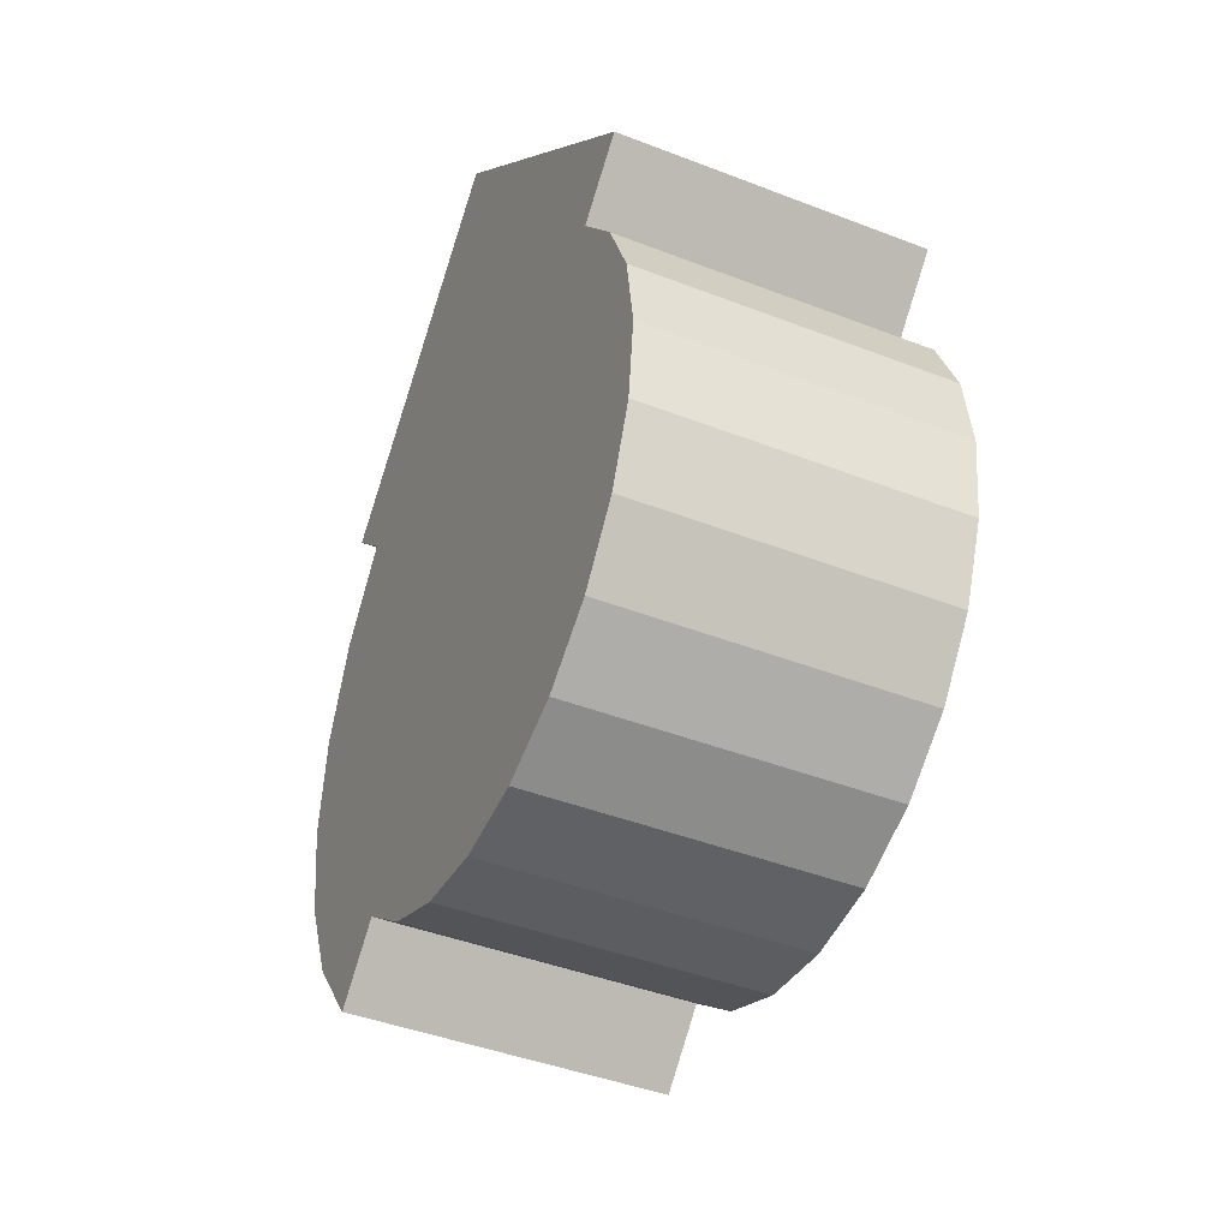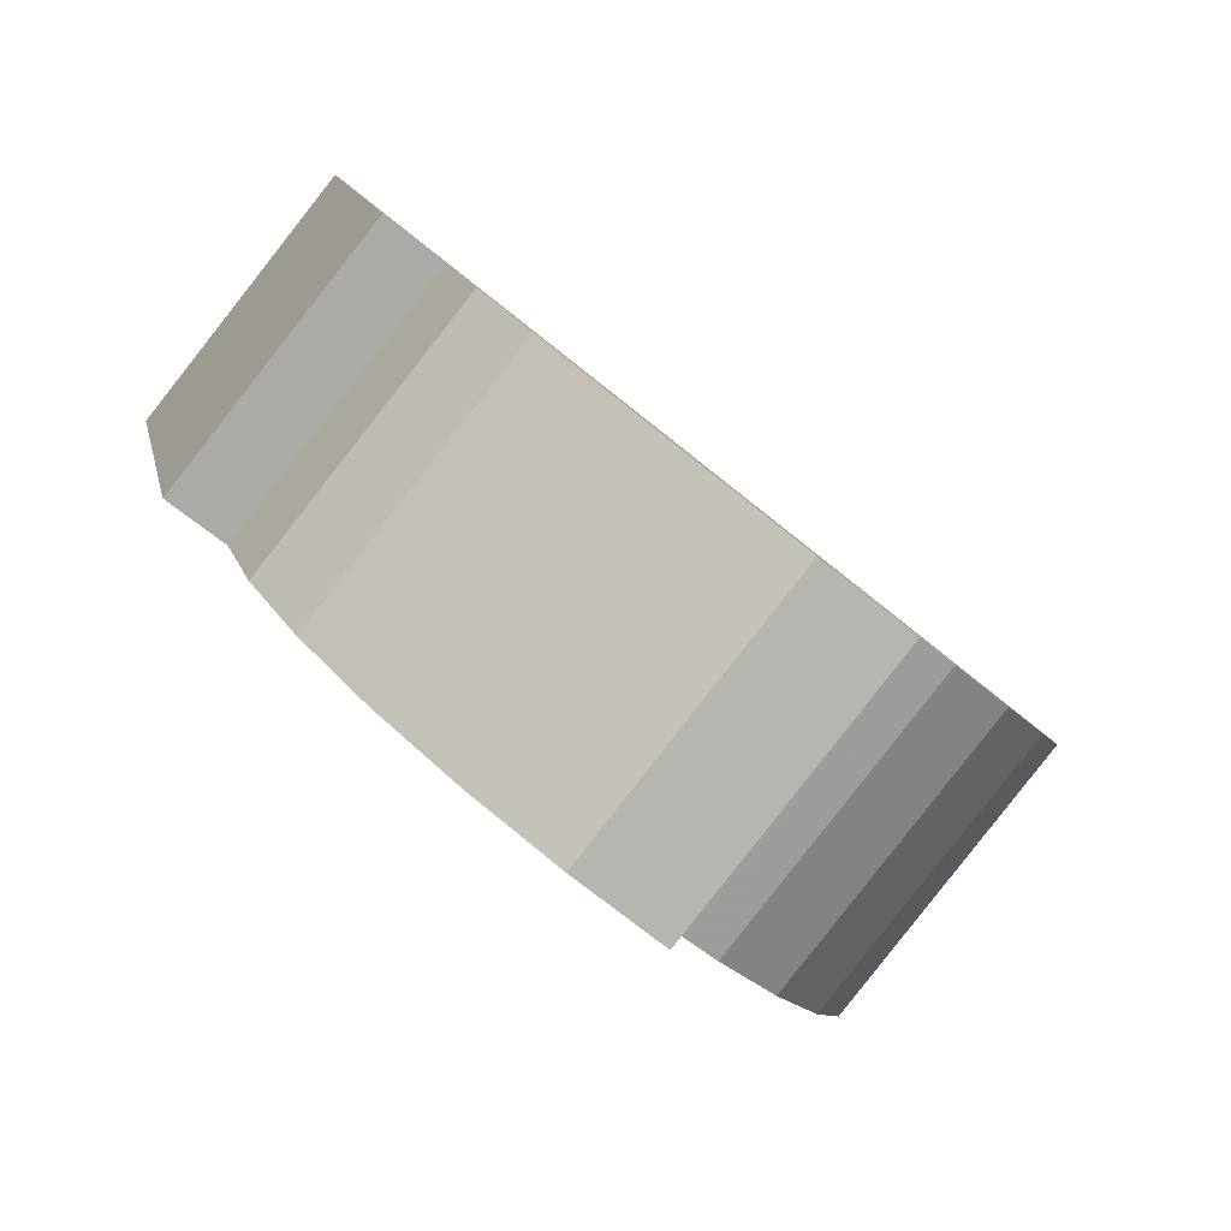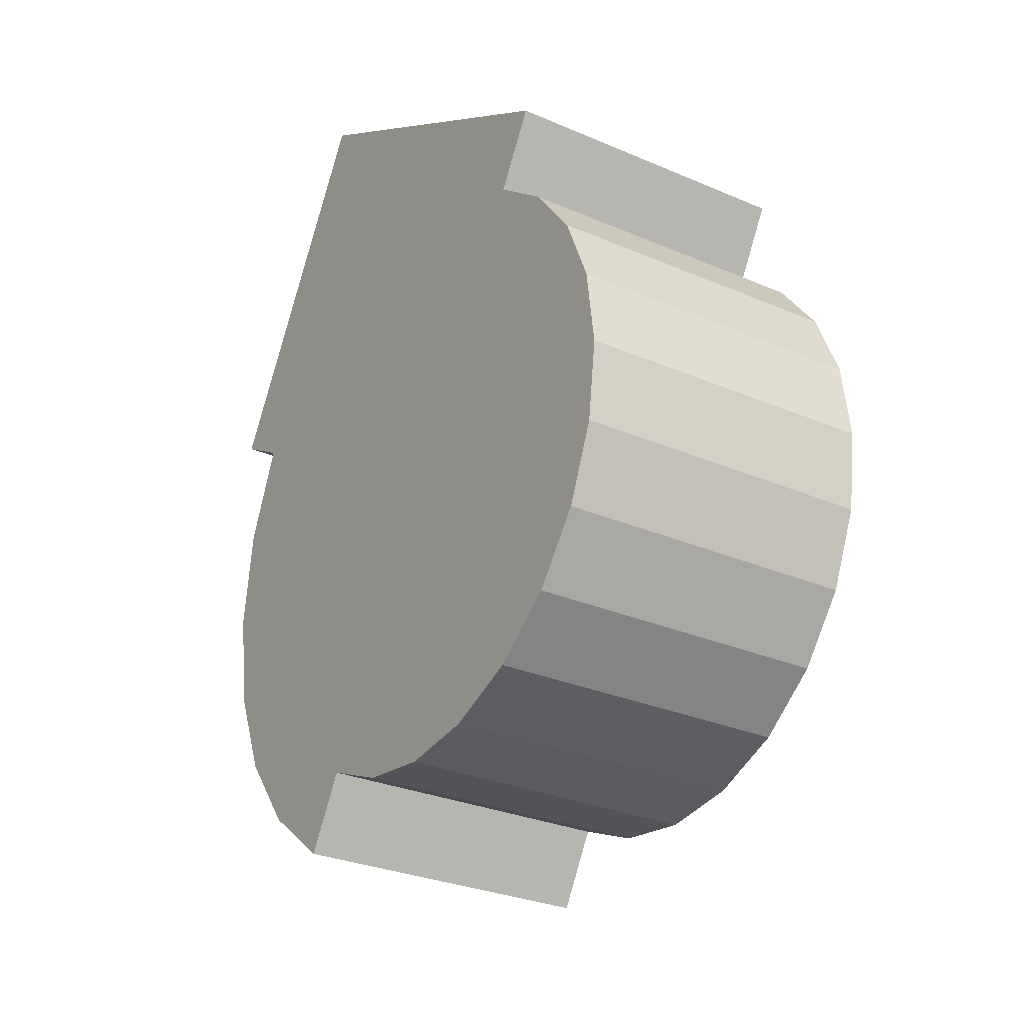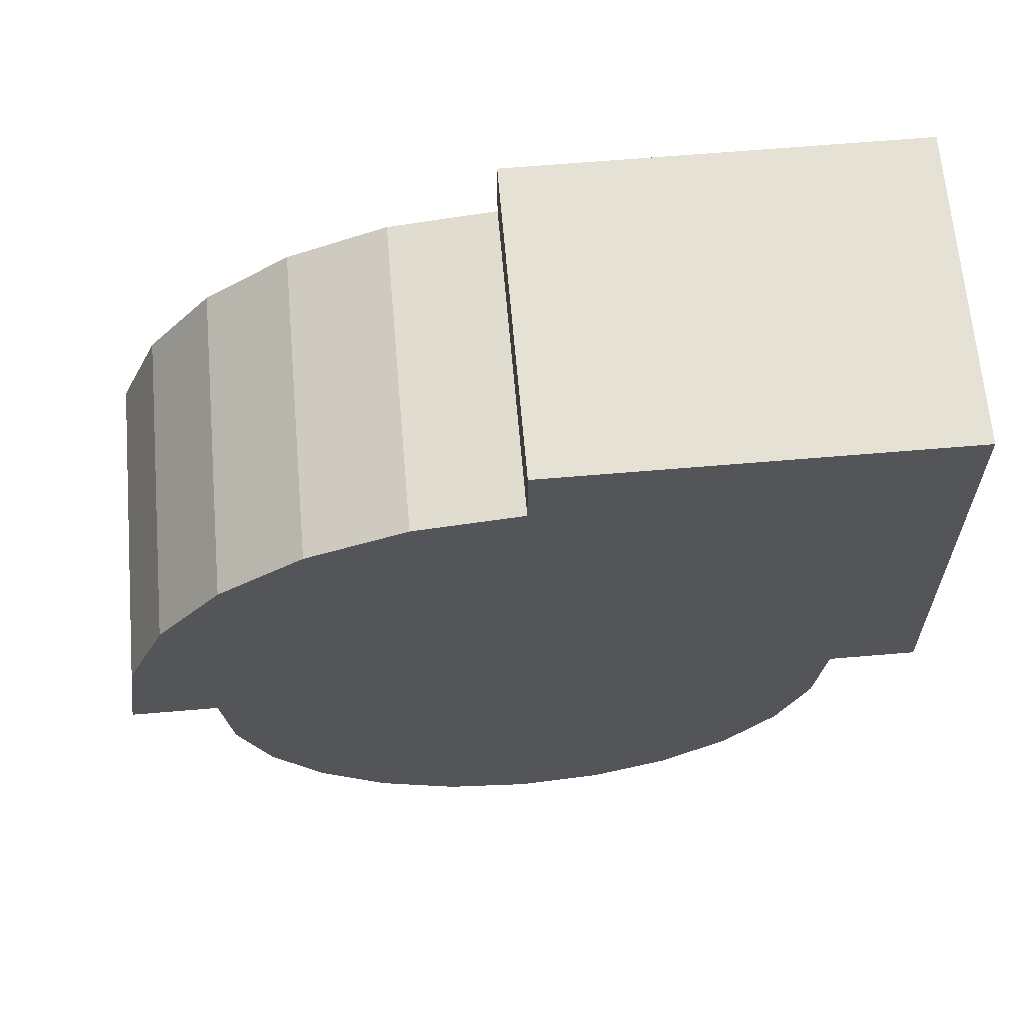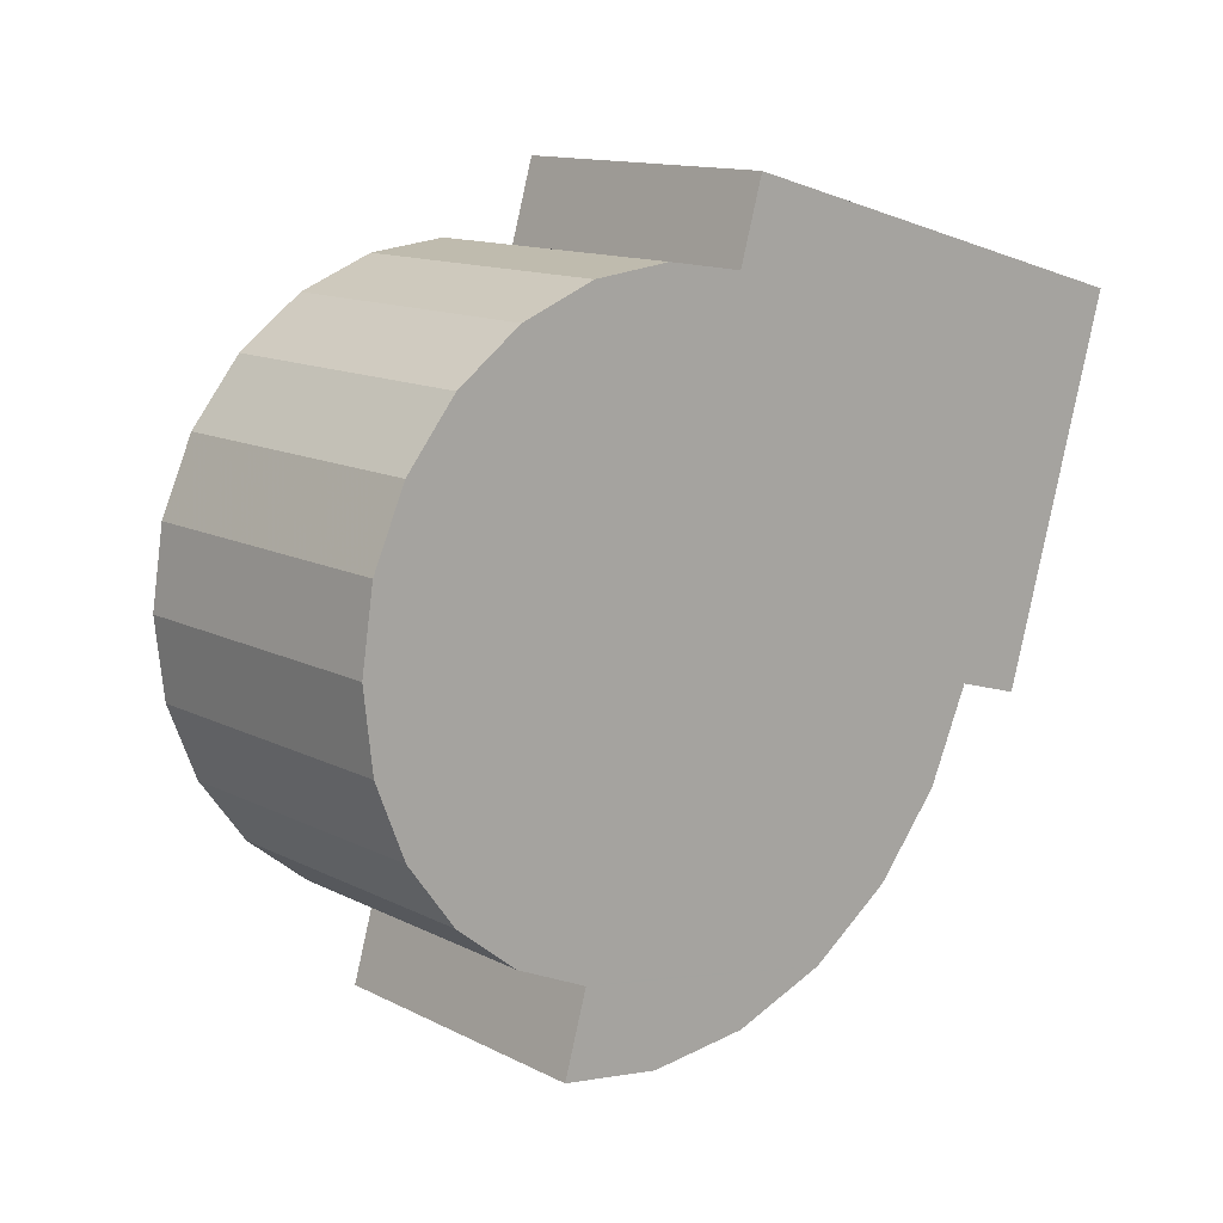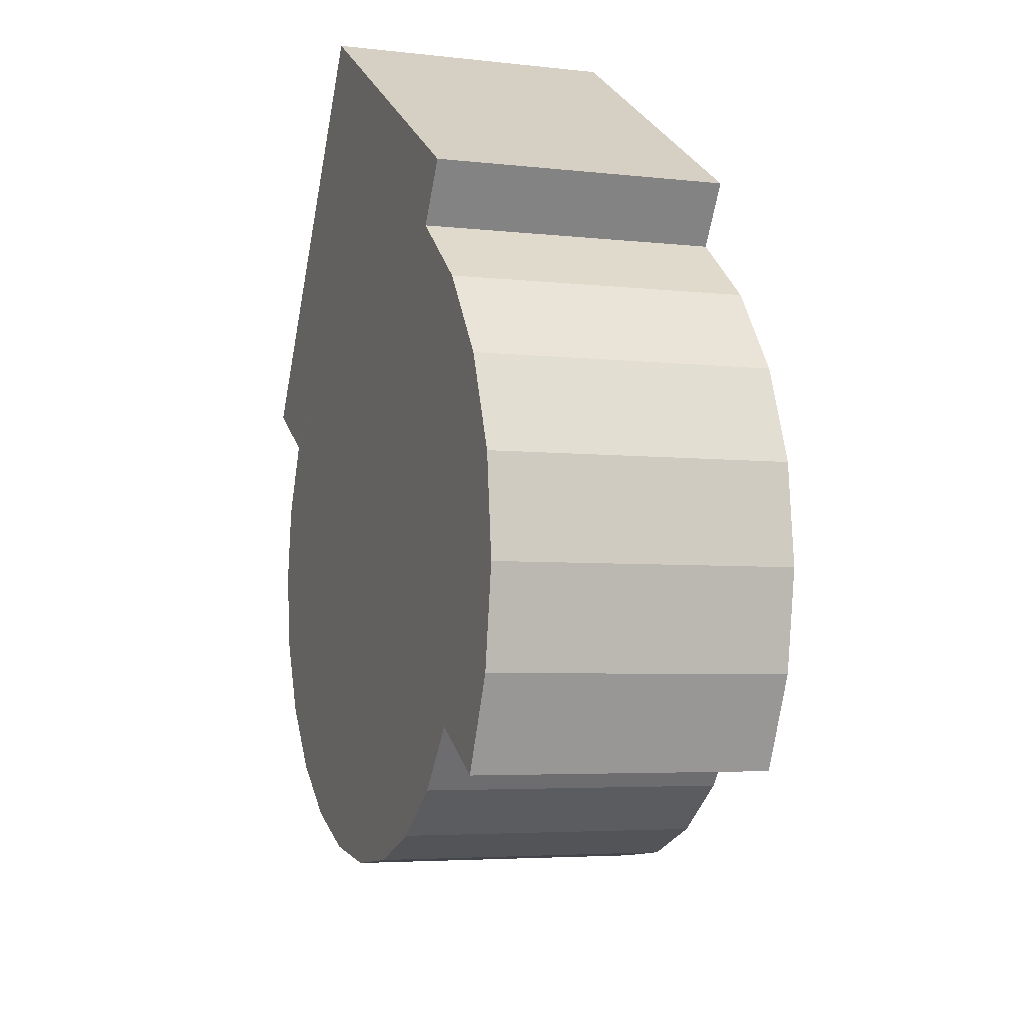
<metadata>
{"format":"obj","ext":"obj","renderer":"f3d","projection":"perspective","resolution":1024,"background":"white","views":[{"elev":4.6,"azim":-17.7,"up":"+Z"},{"elev":-62.1,"azim":-130.5,"up":"+Z"},{"elev":5.9,"azim":-28.2,"up":"+Z"},{"elev":64.6,"azim":-76.9,"up":"+Y"},{"elev":-11.2,"azim":47.1,"up":"+Z"},{"elev":-64.9,"azim":169.4,"up":"+Z"}]}
</metadata>
<code>
v 0.0855 -0.8002 0.4906
v 0.1146 -0.8104 0.4798
v 0.08508 -0.8104 0.4894
v 0.115 -0.8002 0.481
v 0.08772 -0.8104 0.4975
v 0.08672 -0.7906 0.4944
v 0.1173 -0.8104 0.4879
v 0.1163 -0.7906 0.4848
v 0.1176 -0.8184 0.4889
v 0.08867 -0.7824 0.5004
v 0.1182 -0.7824 0.4908
v 0.08805 -0.8184 0.4985
v 0.1176 -0.8024 0.4889
v 0.08805 -0.8024 0.4985
v 0.1186 -0.8259 0.4918
v 0.1186 -0.7949 0.4918
v 0.08901 -0.7949 0.5014
v 0.1207 -0.7761 0.4986
v 0.08901 -0.8259 0.5014
v 0.0912 -0.7761 0.5082
v 0.1201 -0.8324 0.4965
v 0.1201 -0.7884 0.4965
v 0.09053 -0.8324 0.5061
v 0.09053 -0.7884 0.5061
v 0.1237 -0.7722 0.5077
v 0.09252 -0.7835 0.5122
v 0.09415 -0.7722 0.5173
v 0.1221 -0.7835 0.5026
v 0.09252 -0.8373 0.5122
v 0.1269 -0.7708 0.5174
v 0.1244 -0.7804 0.5098
v 0.1221 -0.8373 0.5026
v 0.09484 -0.8404 0.5194
v 0.09484 -0.7804 0.5194
v 0.09732 -0.7708 0.527
v 0.1244 -0.8404 0.5098
v 0.09732 -0.7638 0.527
v 0.1005 -0.7722 0.5368
v 0.1269 -0.7793 0.5174
v 0.1269 -0.8415 0.5174
v 0.09732 -0.8415 0.527
v 0.09732 -0.7793 0.527
v 0.1269 -0.7638 0.5174
v 0.13 -0.7722 0.5272
v 0.09981 -0.7804 0.5347
v 0.1391 -0.7638 0.5551
v 0.1096 -0.7638 0.5647
v 0.133 -0.7761 0.5362
v 0.1021 -0.7835 0.5418
v 0.1294 -0.7804 0.5251
v 0.09981 -0.8404 0.5347
v 0.1034 -0.7761 0.5458
v 0.1317 -0.7835 0.5322
v 0.1021 -0.8373 0.5418
v 0.1294 -0.8404 0.5251
v 0.1096 -0.8104 0.5647
v 0.106 -0.7824 0.5536
v 0.1355 -0.7824 0.544
v 0.1337 -0.7884 0.5383
v 0.1041 -0.8324 0.5479
v 0.1041 -0.7884 0.5479
v 0.1391 -0.8104 0.5551
v 0.1091 -0.8002 0.5634
v 0.1079 -0.7906 0.5596
v 0.1375 -0.7906 0.55
v 0.1337 -0.8324 0.5383
v 0.1317 -0.8373 0.5322
v 0.1069 -0.8104 0.5566
v 0.1387 -0.8002 0.5538
v 0.1056 -0.7949 0.5526
v 0.1066 -0.8024 0.5556
v 0.1361 -0.8024 0.546
v 0.1352 -0.7949 0.543
v 0.1352 -0.8259 0.543
v 0.1056 -0.8259 0.5526
v 0.1365 -0.8104 0.547
v 0.1066 -0.8184 0.5556
v 0.1361 -0.8184 0.546
f 1 2 3
f 2 1 4
f 3 2 1
f 4 1 2
f 2 5 3
f 3 5 2
f 5 1 3
f 3 1 5
f 6 4 1
f 1 4 6
f 4 7 2
f 2 7 4
f 5 2 7
f 7 2 5
f 1 5 6
f 6 5 1
f 4 6 8
f 8 6 4
f 7 4 8
f 8 4 7
f 9 5 7
f 7 5 9
f 6 5 10
f 10 5 6
f 10 8 6
f 6 8 10
f 7 8 11
f 11 8 7
f 5 9 12
f 12 9 5
f 13 9 7
f 7 9 13
f 10 5 14
f 14 5 10
f 8 10 11
f 11 10 8
f 7 11 13
f 13 11 7
f 15 12 9
f 9 12 15
f 12 14 5
f 5 14 12
f 9 13 16
f 16 13 9
f 10 14 17
f 17 14 10
f 10 18 11
f 11 18 10
f 13 11 16
f 16 11 13
f 12 15 19
f 19 15 12
f 9 16 15
f 15 16 9
f 14 12 19
f 19 12 14
f 14 19 17
f 17 19 14
f 10 17 20
f 20 17 10
f 18 10 20
f 20 10 18
f 16 11 18
f 18 11 16
f 21 19 15
f 15 19 21
f 15 16 22
f 22 16 15
f 17 19 23
f 23 19 17
f 20 17 24
f 24 17 20
f 20 25 18
f 18 25 20
f 16 18 22
f 22 18 16
f 19 21 23
f 23 21 19
f 15 22 21
f 21 22 15
f 17 23 24
f 24 23 17
f 20 24 26
f 26 24 20
f 25 20 27
f 27 20 25
f 28 18 25
f 25 18 28
f 22 18 28
f 28 18 22
f 21 29 23
f 23 29 21
f 21 22 28
f 28 22 21
f 24 23 29
f 29 23 24
f 24 29 26
f 26 29 24
f 20 26 27
f 27 26 20
f 27 30 25
f 25 30 27
f 28 25 31
f 31 25 28
f 29 21 32
f 32 21 29
f 21 28 32
f 32 28 21
f 26 29 33
f 33 29 26
f 27 26 34
f 34 26 27
f 30 27 35
f 35 27 30
f 31 25 30
f 30 25 31
f 36 28 31
f 31 28 36
f 36 29 32
f 32 29 36
f 32 28 36
f 36 28 32
f 29 36 33
f 33 36 29
f 26 33 34
f 34 33 26
f 27 34 35
f 35 34 27
f 37 30 35
f 35 30 37
f 30 38 35
f 35 38 30
f 31 30 39
f 39 30 31
f 36 31 40
f 40 31 36
f 36 41 33
f 33 41 36
f 34 33 41
f 41 33 34
f 35 34 42
f 42 34 35
f 30 37 43
f 43 37 30
f 38 37 35
f 35 37 38
f 38 30 44
f 44 30 38
f 35 45 38
f 38 45 35
f 39 30 44
f 44 30 39
f 40 31 39
f 39 31 40
f 41 36 40
f 40 36 41
f 34 41 42
f 42 41 34
f 35 42 45
f 45 42 35
f 37 46 43
f 43 46 37
f 46 30 43
f 43 30 46
f 37 38 47
f 47 38 37
f 30 46 44
f 44 46 30
f 48 38 44
f 44 38 48
f 38 45 49
f 49 45 38
f 39 44 50
f 50 44 39
f 40 39 50
f 50 39 40
f 40 51 41
f 41 51 40
f 42 41 51
f 51 41 42
f 42 51 45
f 45 51 42
f 46 37 47
f 47 37 46
f 47 38 52
f 52 38 47
f 44 46 48
f 48 46 44
f 38 48 52
f 52 48 38
f 53 44 48
f 48 44 53
f 45 54 49
f 49 54 45
f 38 49 52
f 52 49 38
f 50 44 53
f 53 44 50
f 40 50 55
f 55 50 40
f 51 40 55
f 55 40 51
f 45 51 54
f 54 51 45
f 56 46 47
f 47 46 56
f 47 52 57
f 57 52 47
f 48 46 58
f 58 46 48
f 48 57 52
f 52 57 48
f 53 48 59
f 59 48 53
f 49 54 60
f 60 54 49
f 52 49 61
f 61 49 52
f 55 50 53
f 53 50 55
f 55 54 51
f 51 54 55
f 46 56 62
f 62 56 46
f 47 63 56
f 56 63 47
f 52 61 57
f 57 61 52
f 47 57 64
f 64 57 47
f 58 46 65
f 65 46 58
f 59 48 58
f 58 48 59
f 57 48 58
f 58 48 57
f 66 53 59
f 59 53 66
f 54 66 60
f 60 66 54
f 49 60 61
f 61 60 49
f 55 53 67
f 67 53 55
f 54 55 67
f 67 55 54
f 68 62 56
f 56 62 68
f 69 56 62
f 62 56 69
f 69 46 62
f 62 46 69
f 47 64 63
f 63 64 47
f 56 69 63
f 63 69 56
f 64 56 63
f 63 56 64
f 57 61 70
f 70 61 57
f 57 65 64
f 64 65 57
f 57 71 64
f 64 71 57
f 65 46 69
f 69 46 65
f 72 58 65
f 65 58 72
f 65 57 58
f 58 57 65
f 59 58 73
f 73 58 59
f 67 53 66
f 66 53 67
f 66 59 73
f 73 59 66
f 66 54 67
f 67 54 66
f 74 60 66
f 66 60 74
f 61 60 75
f 75 60 61
f 62 68 76
f 76 68 62
f 64 68 56
f 56 68 64
f 62 65 69
f 69 65 62
f 64 69 63
f 63 69 64
f 61 75 70
f 70 75 61
f 57 70 71
f 71 70 57
f 69 64 65
f 65 64 69
f 64 71 68
f 68 71 64
f 73 58 72
f 72 58 73
f 72 65 76
f 76 65 72
f 66 73 74
f 74 73 66
f 60 74 75
f 75 74 60
f 77 76 68
f 68 76 77
f 76 65 62
f 62 65 76
f 70 75 77
f 77 75 70
f 70 77 71
f 71 77 70
f 71 77 68
f 68 77 71
f 74 73 72
f 72 73 74
f 78 72 76
f 76 72 78
f 78 75 74
f 74 75 78
f 76 77 78
f 78 77 76
f 75 78 77
f 77 78 75
f 74 72 78
f 78 72 74

</code>
